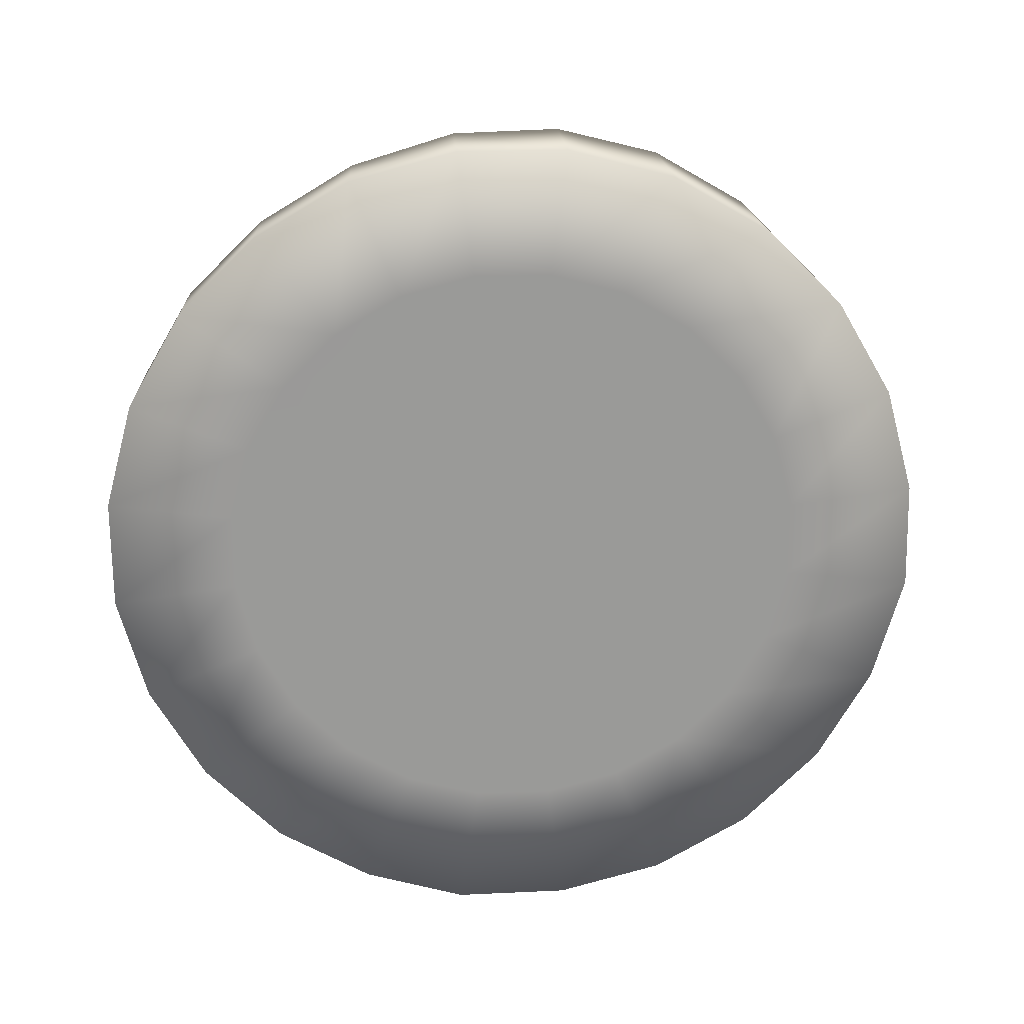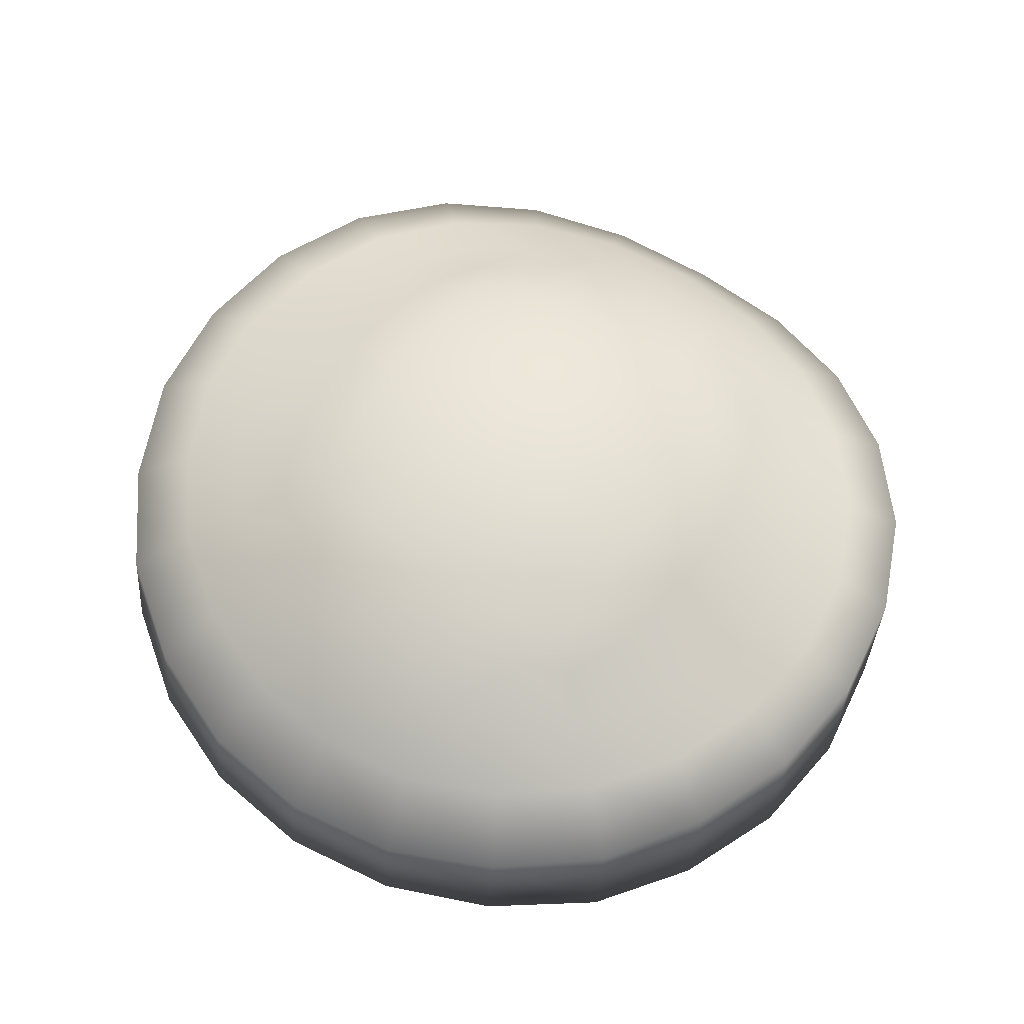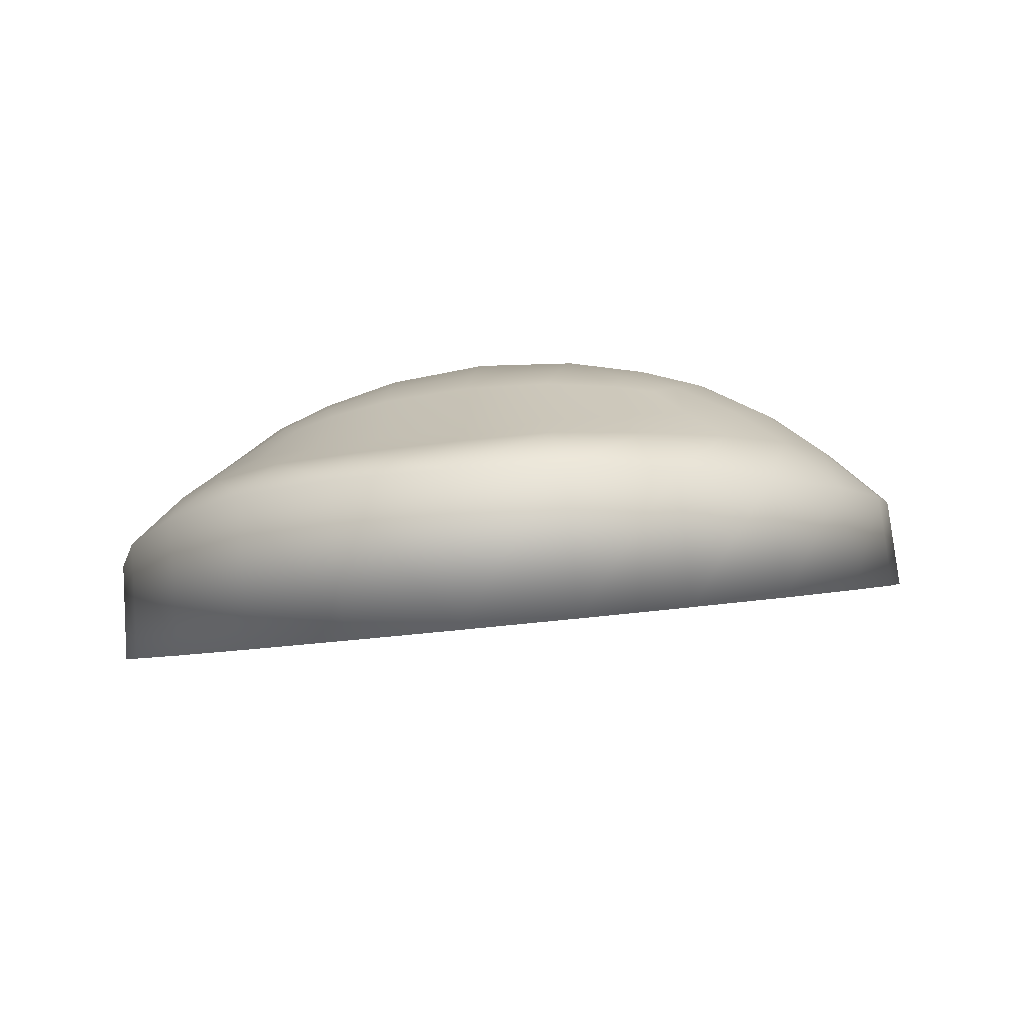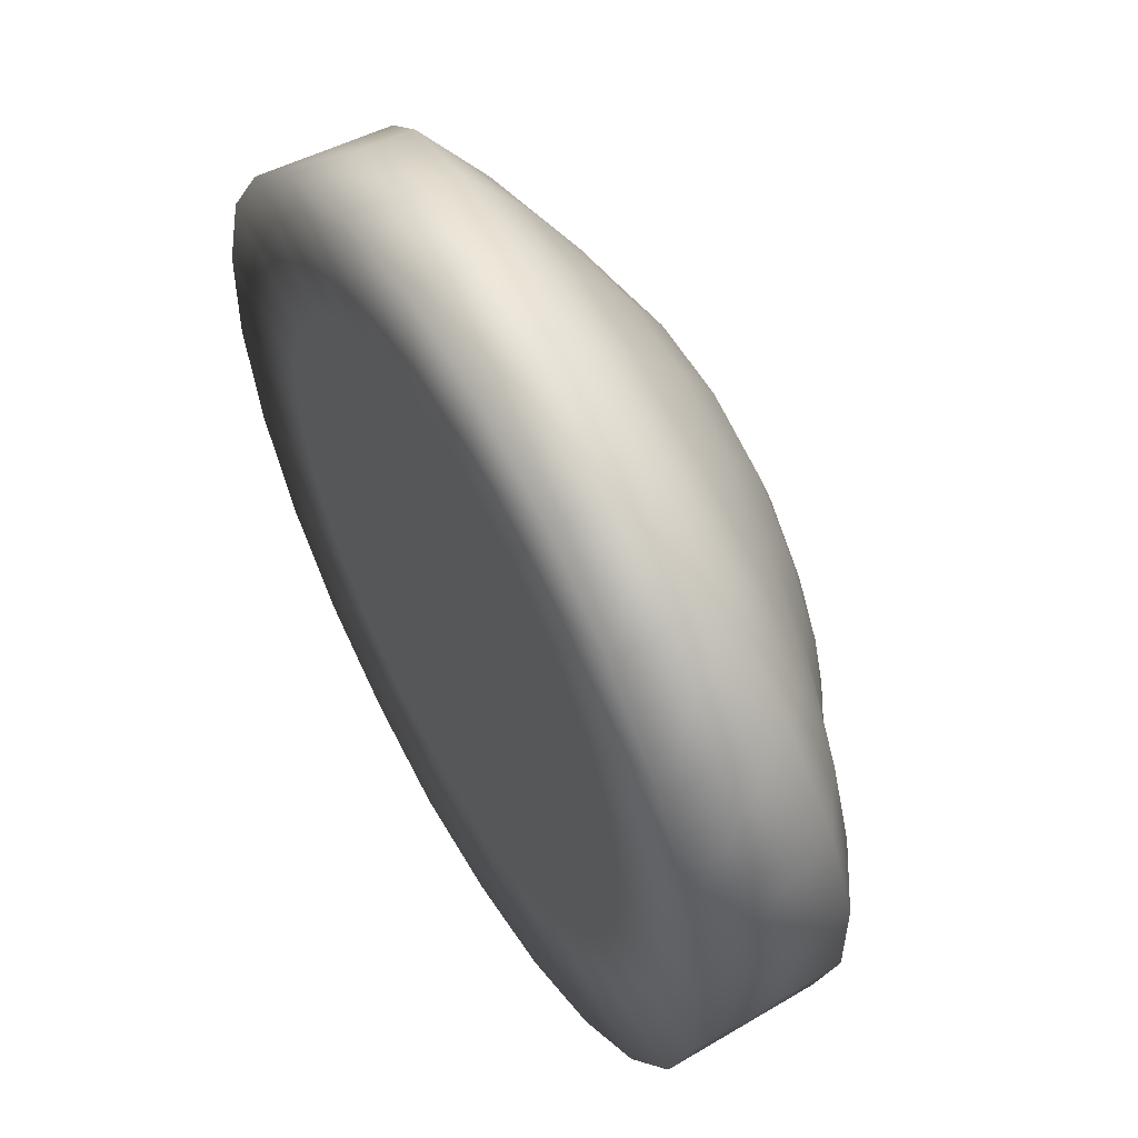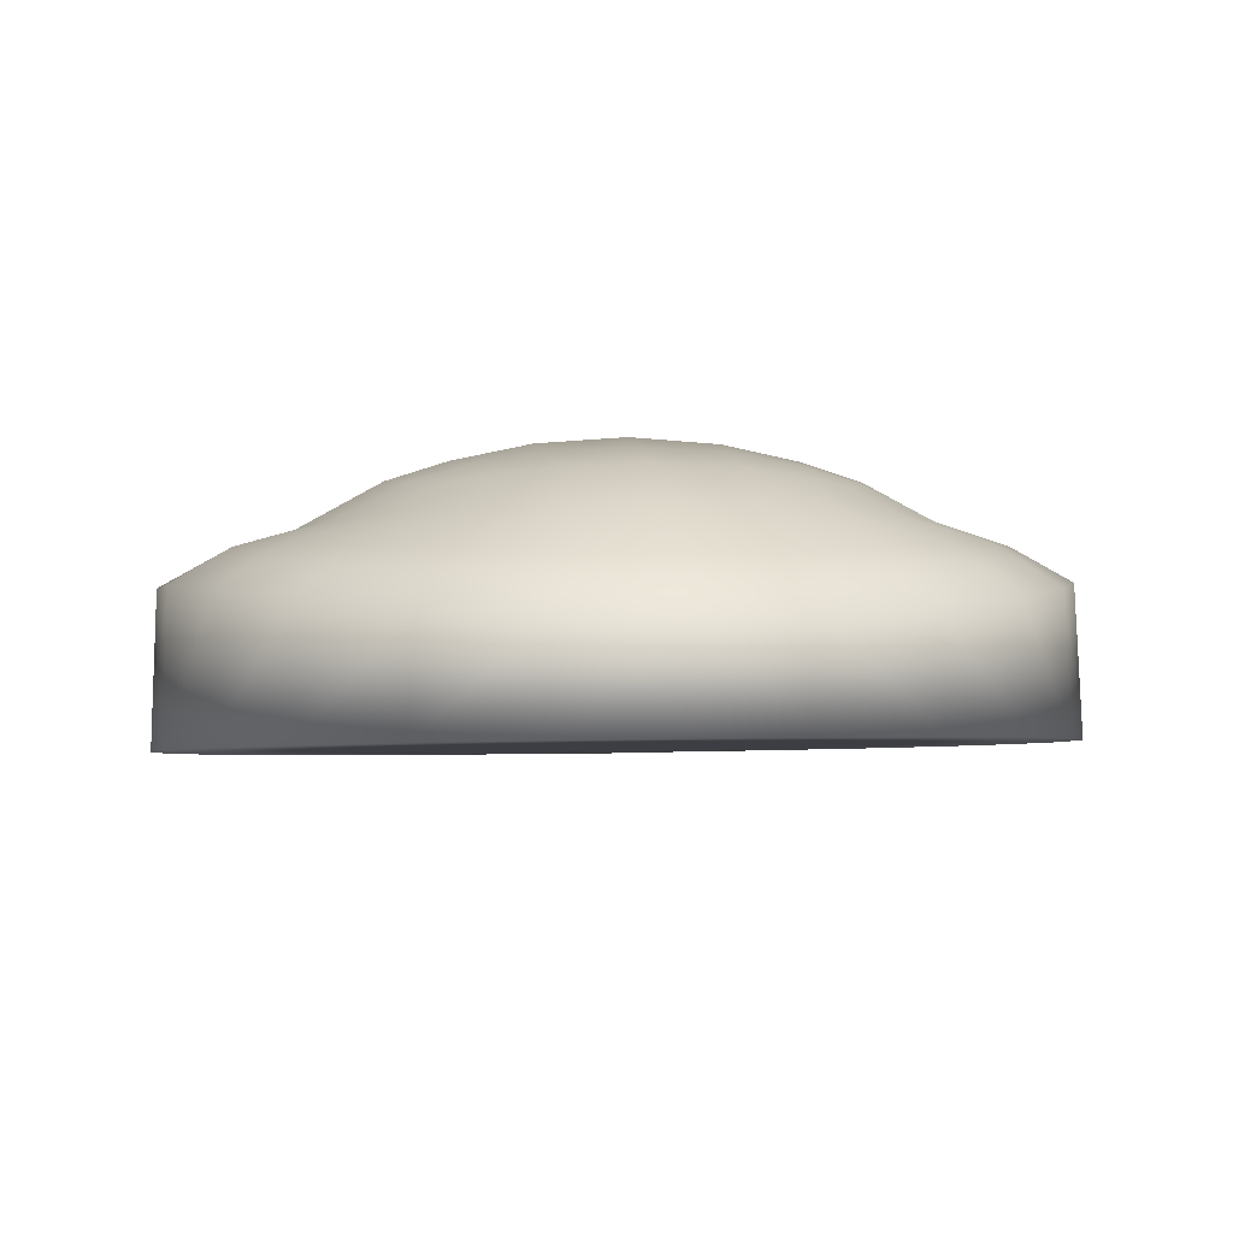
<metadata>
{"format":"obj","ext":"obj","renderer":"f3d","projection":"perspective","resolution":1024,"background":"white","views":[{"elev":-73.3,"azim":37.7,"up":"+Z"},{"elev":64.2,"azim":-146.6,"up":"+Z"},{"elev":-1.7,"azim":96.8,"up":"+Z"},{"elev":67.4,"azim":-119.2,"up":"+Y"},{"elev":1.8,"azim":172.1,"up":"+Z"}]}
</metadata>
<code>
g pm0479_13_AuraDSkin_tx2
v 1.263e-17 0.07353 0.07342
v 8.796e-18 0.05119 0.0711
v -0.01926 0.0537 0.07149
v -0.01345 0.07529 0.07359
v -0.03721 0.0611 0.07221
v 1.378e-17 0.08021 0.07407
v -0.02598 0.08046 0.07409
v -0.05262 0.07287 0.07335
v -0.01345 0.08648 0.07468
v -0.03674 0.08867 0.07489
v -0.06444 0.08821 0.07485
v -0.01345 0.1119 0.07715
v 1.86e-17 0.1082 0.0768
v -0.02829 0.09771 0.07577
v -0.045 0.09939 0.07594
v -0.07178 0.1061 0.07659
v -0.05019 0.1119 0.07715
v -0.07432 0.1252 0.07846
v -0.01657 0.1252 0.07846
v -0.03756 0.1252 0.07846
v 2.152e-17 0.1252 0.07846
v 2.436e-17 0.1418 0.08007
v -0.03596 0.1119 0.07715
v -0.01345 0.1386 0.07976
v 2.861e-17 0.1665 0.08248
v -0.05196 0.1252 0.07846
v -0.05019 0.1386 0.07976
v -0.07188 0.1444 0.08032
v -0.03596 0.1386 0.07976
v -0.045 0.1511 0.08098
v -0.06444 0.1623 0.08206
v -0.03023 0.1528 0.08114
v -0.03674 0.1618 0.08202
v -0.05327 0.1775 0.08355
v -0.02598 0.17 0.08282
v -0.03721 0.1894 0.08471
v -0.01345 0.1628 0.08211
v -0.01345 0.1752 0.08332
v -0.01926 0.1968 0.08543
v 3.041e-17 0.177 0.0835
v 3.425e-17 0.1993 0.08567
v -0.01926 0.1968 0.08543
v 3.386e-17 0.1971 0.1012
v 3.425e-17 0.1993 0.08567
v -0.01905 0.1945 0.1015
v -0.03721 0.1894 0.08471
v -0.03679 0.1871 0.1026
v -0.05327 0.1775 0.08355
v -0.05269 0.1751 0.1035
v -0.06444 0.1623 0.08206
v -0.06373 0.1598 0.1047
v -0.07188 0.1444 0.08032
v -0.07108 0.142 0.1052
v -0.07432 0.1252 0.07846
v -0.07333 0.1229 0.1043
v -0.07083 0.1039 0.1029
v -0.07178 0.1061 0.07659
v -0.06367 0.08631 0.1006
v -0.06444 0.08821 0.07485
v -0.05203 0.07132 0.09707
v -0.05262 0.07287 0.07335
v -0.03679 0.05996 0.09288
v -0.03721 0.0611 0.07221
v -0.01905 0.05293 0.08895
v -0.01926 0.0537 0.07149
v 8.696e-18 0.05061 0.08678
v 8.796e-18 0.05119 0.0711
v 1.027e-17 0.05977 0.09865
v -0.01905 0.05293 0.08895
v 8.696e-18 0.05061 0.08678
v -0.01641 0.06187 0.09941
v -0.03679 0.05996 0.09288
v 1.183e-17 0.06887 0.107
v -0.0317 0.06804 0.1015
v -0.05203 0.07132 0.09707
v -0.01387 0.07068 0.1072
v -0.04483 0.07793 0.104
v -0.06367 0.08631 0.1006
v -0.01346 0.08183 0.1151
v 1.383e-17 0.08049 0.1154
v 1.551e-17 0.09024 0.1201
v -0.0268 0.07601 0.1077
v -0.05491 0.09091 0.1063
v -0.07083 0.1039 0.1029
v -0.02462 0.08553 0.1144
v -0.01425 0.09127 0.1194
v -0.0379 0.08449 0.1085
v -0.06124 0.1061 0.1078
v -0.07333 0.1229 0.1043
v -0.01478 0.1042 0.1237
v 1.781e-17 0.1037 0.1247
v -0.03159 0.08952 0.1138
v -0.04641 0.09554 0.1096
v -0.02625 0.09392 0.1178
v -0.03494 0.0963 0.1158
v -0.03796 0.1068 0.1182
v -0.05176 0.1084 0.1109
v -0.01508 0.1209 0.1267
v -0.02864 0.1212 0.1237
v 2.076e-17 0.1208 0.1278
v 2.374e-17 0.1382 0.1281
v -0.02792 0.1057 0.1212
v -0.01478 0.1378 0.127
v 2.615e-17 0.1522 0.1261
v -0.0634 0.1225 0.1094
v -0.03929 0.1215 0.1203
v -0.06124 0.1388 0.111
v -0.07108 0.142 0.1052
v -0.05359 0.1222 0.1122
v -0.05176 0.136 0.1136
v -0.03798 0.1358 0.1211
v -0.05491 0.1541 0.1112
v -0.06373 0.1598 0.1047
v -0.04641 0.1489 0.1148
v -0.04483 0.1673 0.1112
v -0.05269 0.1751 0.1035
v -0.0379 0.1599 0.1159
v -0.0317 0.1775 0.1108
v -0.03679 0.1871 0.1026
v -0.02792 0.1368 0.1243
v -0.03494 0.147 0.1208
v -0.02625 0.149 0.1232
v -0.02462 0.1579 0.1214
v -0.01425 0.1513 0.1253
v -0.01369 0.1614 0.1228
v 2.794e-17 0.1626 0.1234
v -0.01387 0.1737 0.1172
v 3.016e-17 0.1755 0.1174
v -0.03159 0.154 0.1201
v -0.0268 0.1684 0.1167
v -0.01641 0.1839 0.1104
v 3.197e-17 0.186 0.1102
v -0.01905 0.1945 0.1015
v 3.386e-17 0.1971 0.1012
v 1.263e-17 0.07353 0.07342
v 0.01926 0.0537 0.07149
v 8.796e-18 0.05119 0.0711
v 0.01345 0.07529 0.07359
v 0.03721 0.0611 0.07221
v 1.378e-17 0.08021 0.07407
v 0.02598 0.08046 0.07409
v 0.05262 0.07287 0.07335
v 0.01345 0.08648 0.07468
v 0.03674 0.08867 0.07489
v 0.06444 0.08821 0.07485
v 0.01345 0.1119 0.07715
v 1.86e-17 0.1082 0.0768
v 0.02829 0.09771 0.07577
v 0.045 0.09939 0.07594
v 0.07178 0.1061 0.07659
v 0.05019 0.1119 0.07715
v 0.07432 0.1252 0.07846
v 0.01657 0.1252 0.07846
v 0.03756 0.1252 0.07846
v 2.152e-17 0.1252 0.07846
v 2.436e-17 0.1418 0.08007
v 0.03596 0.1119 0.07715
v 0.01345 0.1386 0.07976
v 2.861e-17 0.1665 0.08248
v 0.05196 0.1252 0.07846
v 0.05019 0.1386 0.07976
v 0.07188 0.1444 0.08032
v 0.03596 0.1386 0.07976
v 0.045 0.1511 0.08098
v 0.06444 0.1623 0.08206
v 0.03023 0.1528 0.08114
v 0.03674 0.1618 0.08202
v 0.05327 0.1775 0.08355
v 0.02598 0.17 0.08282
v 0.03721 0.1894 0.08471
v 0.01345 0.1628 0.08211
v 0.01345 0.1752 0.08332
v 0.01926 0.1968 0.08543
v 3.041e-17 0.177 0.0835
v 3.425e-17 0.1993 0.08567
v 0.01926 0.1968 0.08543
v 3.425e-17 0.1993 0.08567
v 3.386e-17 0.1971 0.1012
v 0.01905 0.1945 0.1015
v 0.03721 0.1894 0.08471
v 0.03679 0.1871 0.1026
v 0.05327 0.1775 0.08355
v 0.05269 0.1751 0.1035
v 0.06444 0.1623 0.08206
v 0.06373 0.1598 0.1047
v 0.07188 0.1444 0.08032
v 0.07108 0.142 0.1052
v 0.07432 0.1252 0.07846
v 0.07333 0.1229 0.1043
v 0.07083 0.1039 0.1029
v 0.07178 0.1061 0.07659
v 0.06367 0.08631 0.1006
v 0.06444 0.08821 0.07485
v 0.05203 0.07132 0.09707
v 0.05262 0.07287 0.07335
v 0.03679 0.05996 0.09288
v 0.03721 0.0611 0.07221
v 0.01905 0.05293 0.08895
v 0.01926 0.0537 0.07149
v 8.696e-18 0.05061 0.08678
v 8.796e-18 0.05119 0.0711
v 1.027e-17 0.05977 0.09865
v 8.696e-18 0.05061 0.08678
v 0.01905 0.05293 0.08895
v 0.01641 0.06187 0.09941
v 0.03679 0.05996 0.09288
v 1.183e-17 0.06887 0.107
v 0.0317 0.06804 0.1015
v 0.05203 0.07132 0.09707
v 0.01387 0.07068 0.1072
v 0.04483 0.07793 0.104
v 0.06367 0.08631 0.1006
v 0.01346 0.08183 0.1151
v 1.383e-17 0.08049 0.1154
v 1.551e-17 0.09024 0.1201
v 0.0268 0.07601 0.1077
v 0.05491 0.09091 0.1063
v 0.07083 0.1039 0.1029
v 0.02462 0.08553 0.1144
v 0.01425 0.09127 0.1194
v 0.0379 0.08449 0.1085
v 0.06124 0.1061 0.1078
v 0.07333 0.1229 0.1043
v 0.01478 0.1042 0.1237
v 1.781e-17 0.1037 0.1247
v 0.03159 0.08952 0.1138
v 0.04641 0.09554 0.1096
v 0.02625 0.09392 0.1178
v 0.03494 0.0963 0.1158
v 0.03796 0.1068 0.1182
v 0.05176 0.1084 0.1109
v 0.0634 0.1225 0.1094
v 0.01508 0.1209 0.1267
v 0.02864 0.1212 0.1237
v 2.076e-17 0.1208 0.1278
v 2.374e-17 0.1382 0.1281
v 0.02792 0.1057 0.1212
v 0.01478 0.1378 0.127
v 2.615e-17 0.1522 0.1261
v 0.03929 0.1215 0.1203
v 0.06124 0.1388 0.111
v 0.07108 0.142 0.1052
v 0.05359 0.1222 0.1122
v 0.05176 0.136 0.1136
v 0.03798 0.1358 0.1211
v 0.05491 0.1541 0.1112
v 0.06373 0.1598 0.1047
v 0.04641 0.1489 0.1148
v 0.04483 0.1673 0.1112
v 0.05269 0.1751 0.1035
v 0.0379 0.1599 0.1159
v 0.0317 0.1775 0.1108
v 0.03679 0.1871 0.1026
v 0.02792 0.1368 0.1243
v 0.03494 0.147 0.1208
v 0.02625 0.149 0.1232
v 0.02462 0.1579 0.1214
v 0.01425 0.1513 0.1253
v 0.01369 0.1614 0.1228
v 2.794e-17 0.1626 0.1234
v 0.01387 0.1737 0.1172
v 3.016e-17 0.1755 0.1174
v 0.03159 0.154 0.1201
v 0.0268 0.1684 0.1167
v 0.01641 0.1839 0.1104
v 3.197e-17 0.186 0.1102
v 0.01905 0.1945 0.1015
v 3.386e-17 0.1971 0.1012
g pm0479_13_AuraDSkin_tx2_0
f 3 2 1
f 4 3 1
f 5 3 4
f 1 6 4
f 7 5 4
f 8 5 7
f 6 9 4
f 4 9 7
f 10 8 7
f 11 8 10
f 12 9 6
f 13 12 6
f 9 14 7
f 7 14 10
f 14 9 12
f 15 11 10
f 14 15 10
f 16 11 15
f 17 16 15
f 15 14 17
f 18 16 17
f 12 13 19
f 12 19 20
f 13 21 19
f 21 22 19
f 23 14 12
f 14 23 17
f 23 12 20
f 17 23 20
f 22 24 19
f 19 24 20
f 24 22 25
f 26 18 17
f 26 17 20
f 18 26 27
f 27 26 20
f 28 18 27
f 29 27 20
f 24 29 20
f 28 27 30
f 30 27 29
f 31 28 30
f 32 29 24
f 32 30 29
f 31 30 33
f 30 32 33
f 34 31 33
f 34 33 35
f 32 35 33
f 36 34 35
f 37 32 24
f 32 37 35
f 37 24 25
f 36 35 38
f 37 38 35
f 37 25 38
f 39 36 38
f 25 40 38
f 39 38 40
f 41 39 40
f 44 43 42
f 43 45 42
f 42 45 46
f 45 47 46
f 46 47 48
f 47 49 48
f 48 49 50
f 49 51 50
f 50 51 52
f 51 53 52
f 52 53 54
f 53 55 54
f 55 56 54
f 56 57 54
f 56 58 57
f 58 59 57
f 58 60 59
f 60 61 59
f 60 62 61
f 62 63 61
f 62 64 63
f 64 65 63
f 64 66 65
f 66 67 65
f 70 69 68
f 69 71 68
f 69 72 71
f 68 71 73
f 72 74 71
f 72 75 74
f 71 76 73
f 71 74 76
f 75 77 74
f 75 78 77
f 76 79 73
f 79 80 73
f 80 79 81
f 74 82 76
f 74 77 82
f 78 83 77
f 78 84 83
f 85 79 76
f 82 85 76
f 79 86 81
f 86 79 85
f 77 87 82
f 77 83 87
f 84 88 83
f 84 89 88
f 86 90 81
f 90 91 81
f 82 87 92
f 85 82 92
f 83 93 87
f 87 93 92
f 83 88 93
f 94 86 85
f 86 94 90
f 92 95 85
f 93 95 92
f 95 94 85
f 95 93 96
f 94 95 96
f 88 97 93
f 93 97 96
f 91 90 98
f 98 90 99
f 100 91 98
f 101 100 98
f 94 102 90
f 102 94 96
f 90 102 99
f 99 102 96
f 103 101 98
f 103 98 99
f 101 103 104
f 88 105 97
f 89 105 88
f 96 97 106
f 106 99 96
f 105 89 107
f 89 108 107
f 105 109 97
f 97 109 106
f 109 105 110
f 109 110 106
f 105 107 110
f 99 106 111
f 110 111 106
f 107 108 112
f 108 113 112
f 110 107 114
f 110 114 111
f 107 112 114
f 112 113 115
f 113 116 115
f 114 112 117
f 112 115 117
f 115 116 118
f 116 119 118
f 120 99 111
f 120 103 99
f 114 121 111
f 121 114 117
f 122 120 111
f 120 122 103
f 121 122 111
f 122 121 123
f 122 124 103
f 124 122 123
f 103 124 104
f 124 125 104
f 125 124 123
f 125 126 104
f 125 127 126
f 125 123 127
f 127 128 126
f 129 121 117
f 121 129 123
f 123 129 117
f 130 123 117
f 123 130 127
f 117 115 130
f 115 118 130
f 130 118 127
f 127 131 128
f 118 131 127
f 118 119 131
f 131 132 128
f 119 133 131
f 131 133 132
f 133 134 132
f 137 136 135
f 136 138 135
f 136 139 138
f 140 135 138
f 139 141 138
f 139 142 141
f 143 140 138
f 143 138 141
f 142 144 141
f 142 145 144
f 143 146 140
f 146 147 140
f 148 143 141
f 148 141 144
f 143 148 146
f 145 149 144
f 149 148 144
f 145 150 149
f 150 151 149
f 148 149 151
f 150 152 151
f 147 146 153
f 153 146 154
f 155 147 153
f 156 155 153
f 148 157 146
f 157 148 151
f 146 157 154
f 157 151 154
f 158 156 153
f 158 153 154
f 156 158 159
f 152 160 151
f 151 160 154
f 160 152 161
f 160 161 154
f 152 162 161
f 161 163 154
f 163 158 154
f 161 162 164
f 161 164 163
f 162 165 164
f 163 166 158
f 164 166 163
f 164 165 167
f 166 164 167
f 165 168 167
f 167 168 169
f 169 166 167
f 168 170 169
f 166 171 158
f 171 166 169
f 158 171 159
f 169 170 172
f 172 171 169
f 159 171 172
f 170 173 172
f 174 159 172
f 172 173 174
f 173 175 174
f 178 177 176
f 179 178 176
f 179 176 180
f 181 179 180
f 181 180 182
f 183 181 182
f 183 182 184
f 185 183 184
f 185 184 186
f 187 185 186
f 187 186 188
f 189 187 188
f 190 189 188
f 191 190 188
f 192 190 191
f 193 192 191
f 194 192 193
f 195 194 193
f 196 194 195
f 197 196 195
f 198 196 197
f 199 198 197
f 200 198 199
f 201 200 199
f 204 203 202
f 205 204 202
f 206 204 205
f 205 202 207
f 208 206 205
f 209 206 208
f 210 205 207
f 208 205 210
f 211 209 208
f 212 209 211
f 213 210 207
f 214 213 207
f 213 214 215
f 216 208 210
f 211 208 216
f 217 212 211
f 218 212 217
f 213 219 210
f 219 216 210
f 220 213 215
f 213 220 219
f 221 211 216
f 217 211 221
f 222 218 217
f 223 218 222
f 224 220 215
f 225 224 215
f 221 216 226
f 216 219 226
f 227 217 221
f 227 221 226
f 222 217 227
f 220 228 219
f 228 220 224
f 229 226 219
f 229 227 226
f 228 229 219
f 227 229 230
f 229 228 230
f 231 222 227
f 231 227 230
f 232 223 222
f 232 222 231
f 224 225 233
f 224 233 234
f 225 235 233
f 235 236 233
f 237 228 224
f 228 237 230
f 237 224 234
f 237 234 230
f 236 238 233
f 233 238 234
f 238 236 239
f 231 230 240
f 234 240 230
f 223 232 241
f 242 223 241
f 243 232 231
f 243 231 240
f 232 243 244
f 244 243 240
f 241 232 244
f 240 234 245
f 245 244 240
f 242 241 246
f 247 242 246
f 241 244 248
f 248 244 245
f 246 241 248
f 247 246 249
f 250 247 249
f 246 248 251
f 249 246 251
f 250 249 252
f 253 250 252
f 234 254 245
f 238 254 234
f 255 248 245
f 248 255 251
f 254 256 245
f 256 254 238
f 256 255 245
f 255 256 257
f 258 256 238
f 256 258 257
f 258 238 239
f 259 258 239
f 258 259 257
f 260 259 239
f 261 259 260
f 257 259 261
f 262 261 260
f 255 263 251
f 263 255 257
f 263 257 251
f 257 264 251
f 264 257 261
f 249 251 264
f 252 249 264
f 252 264 261
f 265 261 262
f 265 252 261
f 253 252 265
f 266 265 262
f 267 253 265
f 267 265 266
f 268 267 266

</code>
